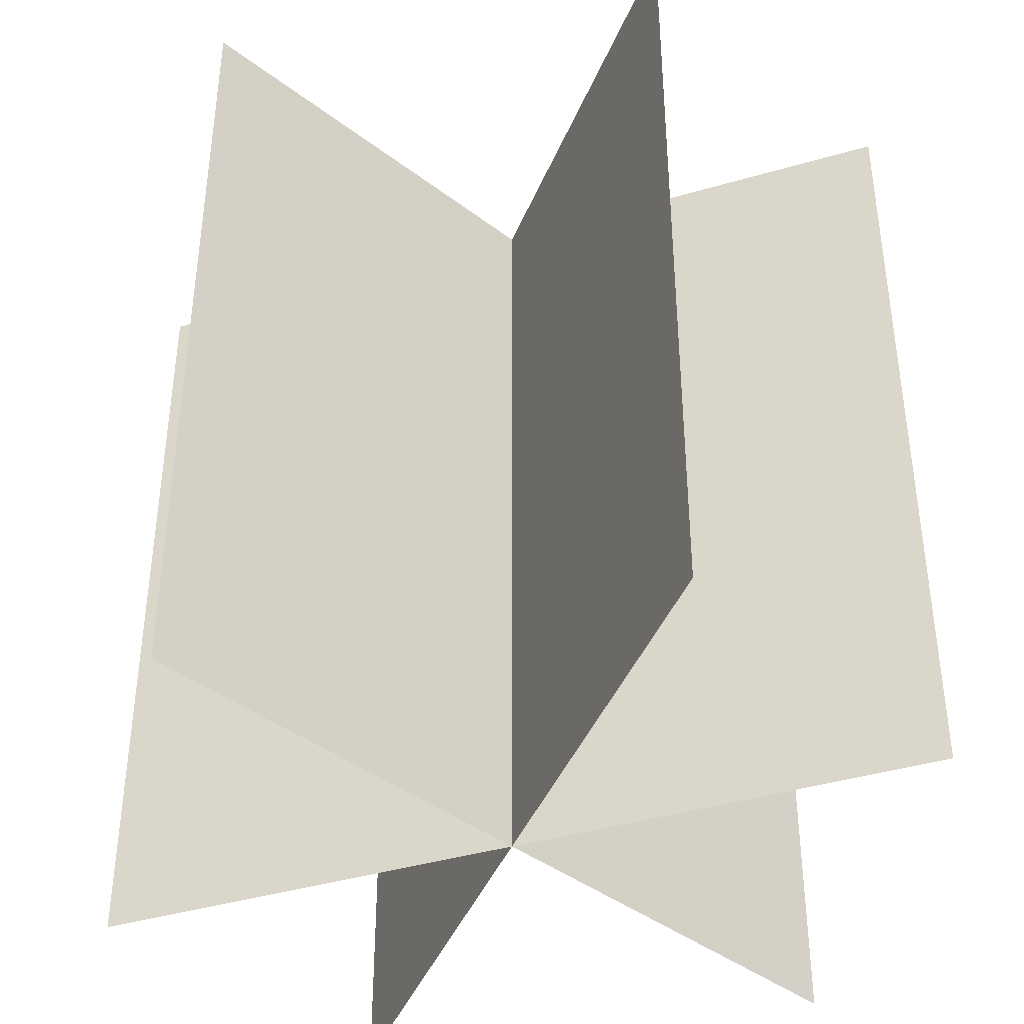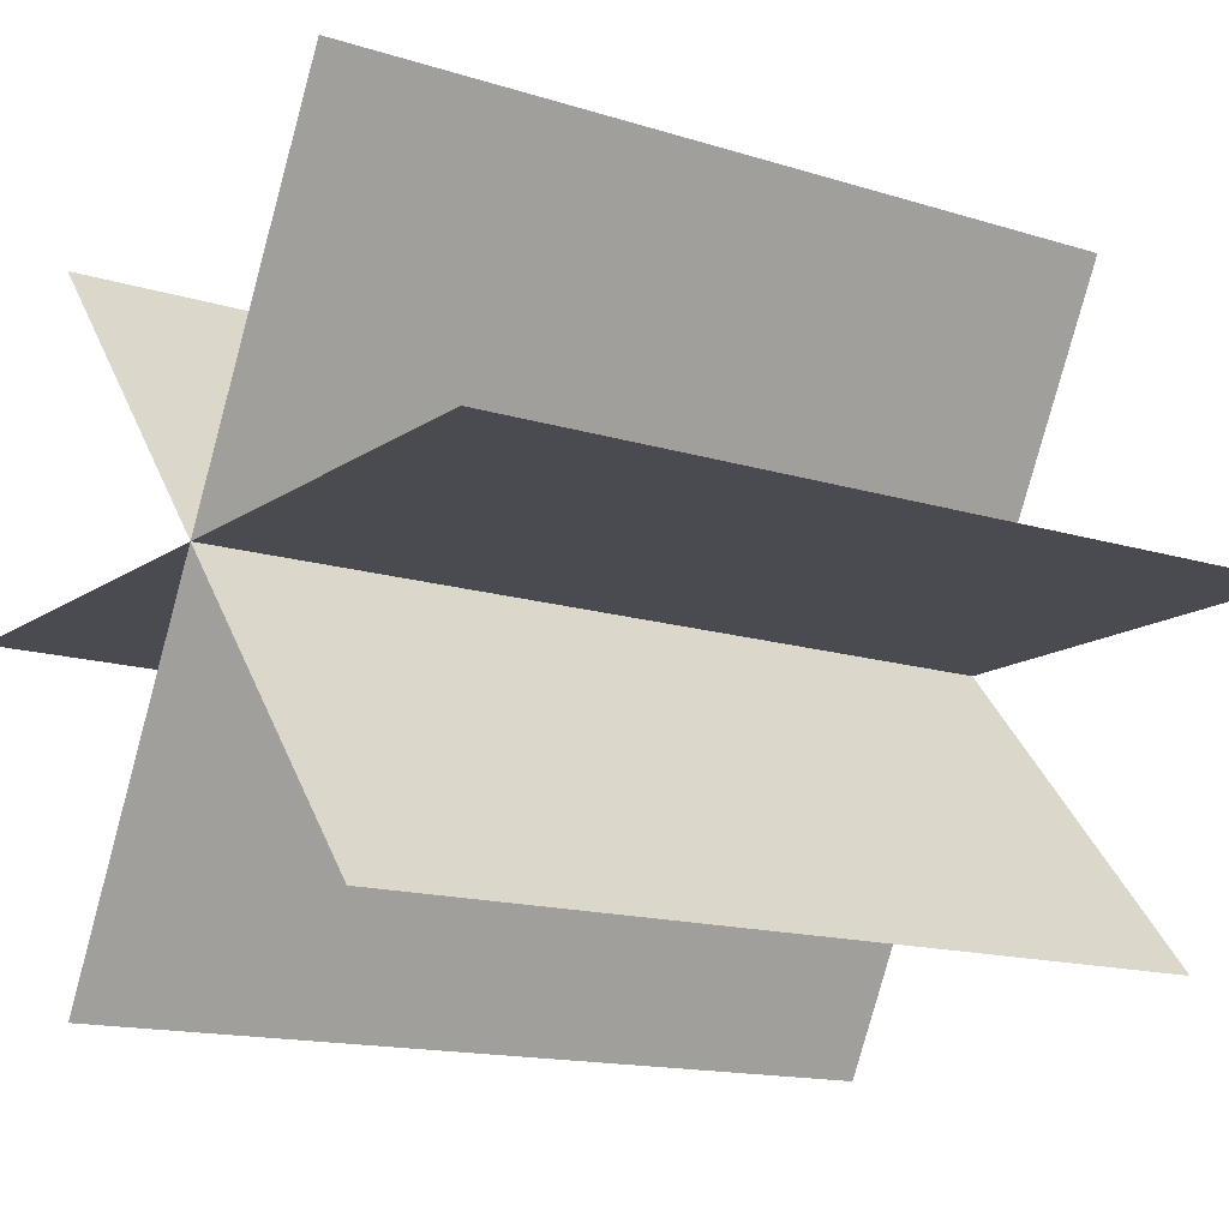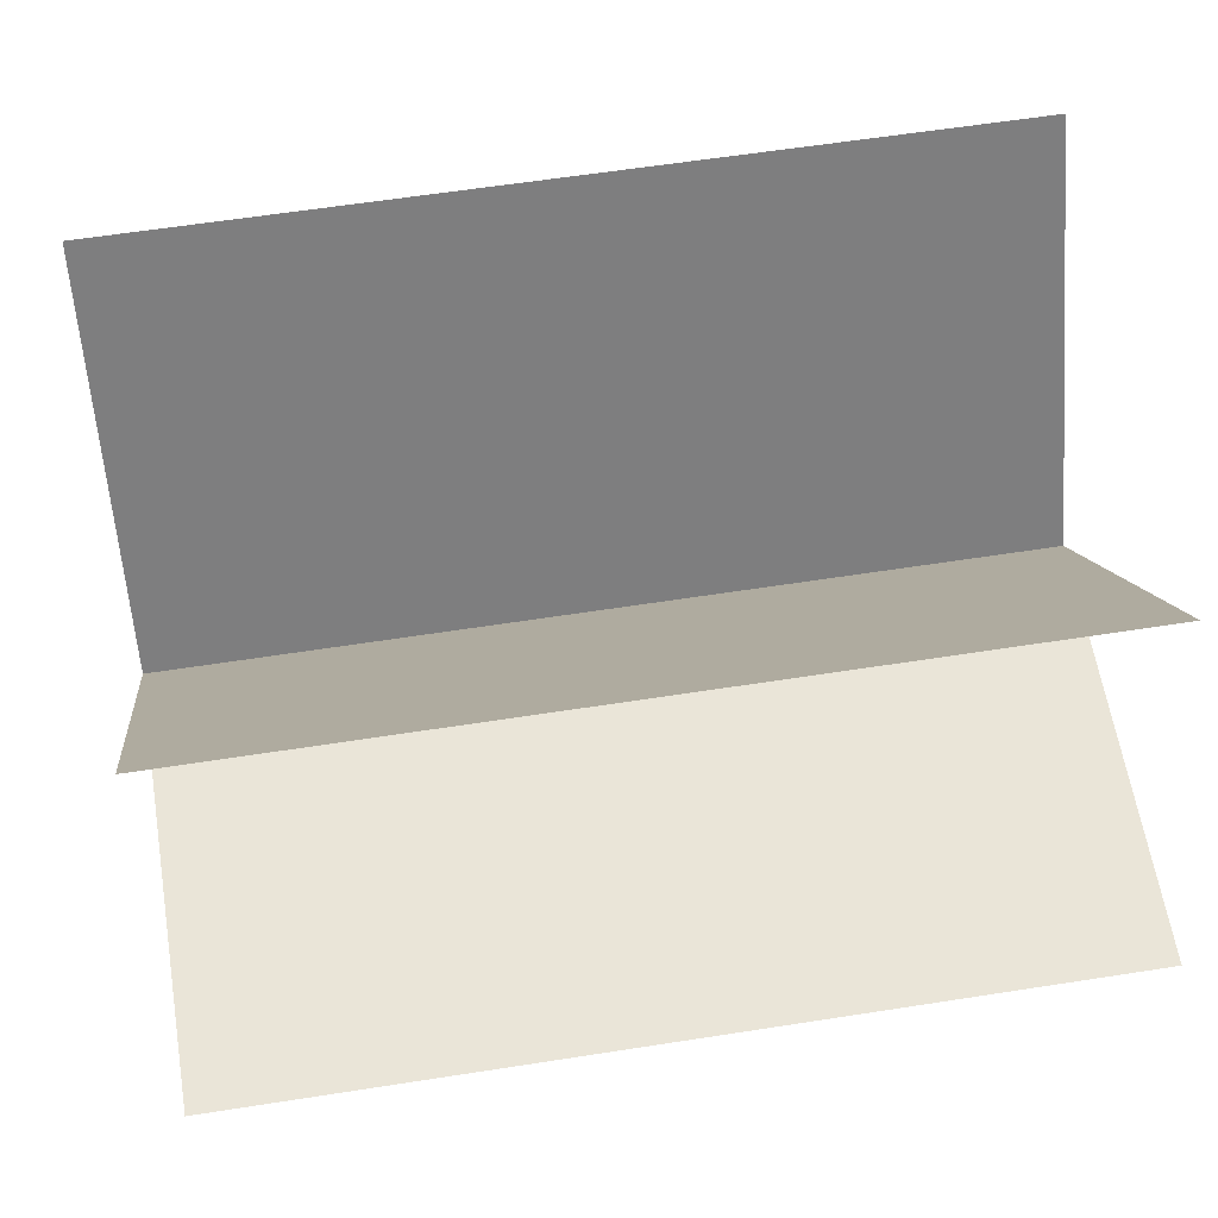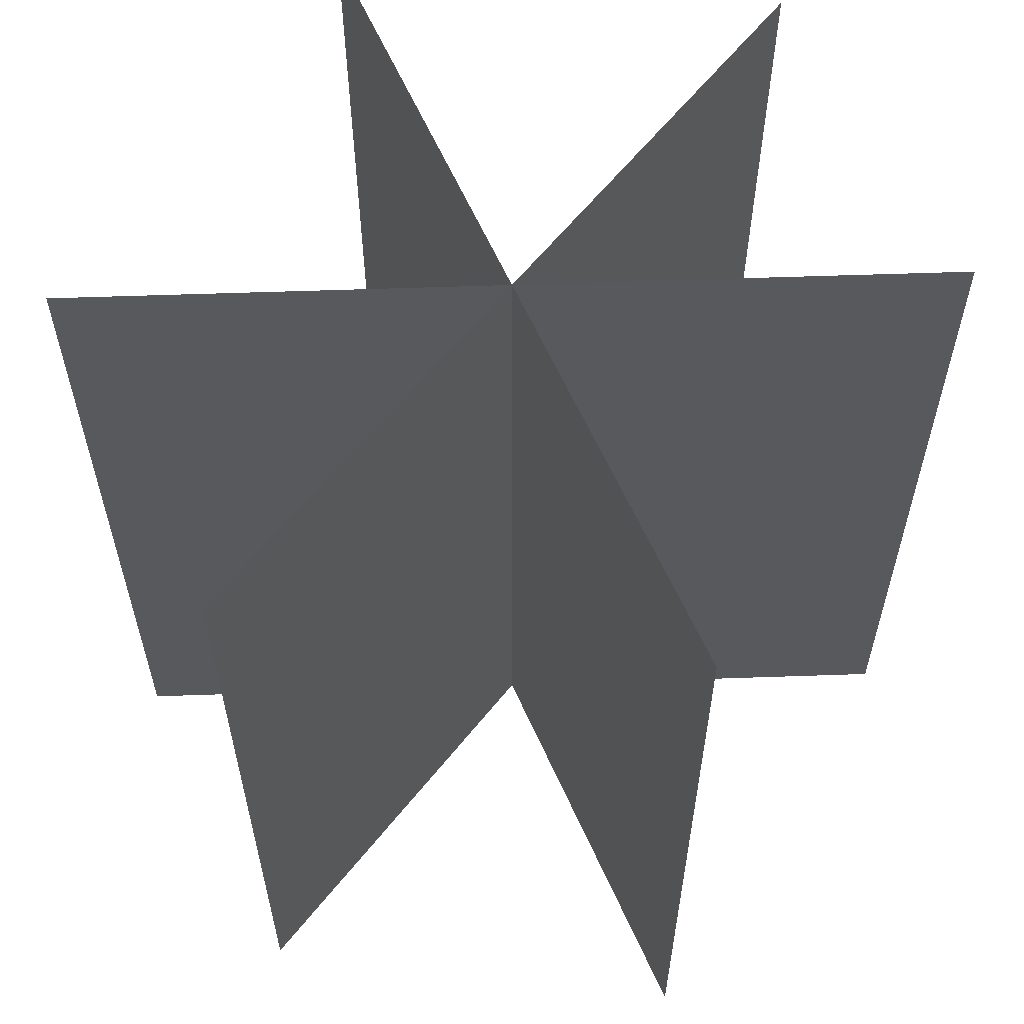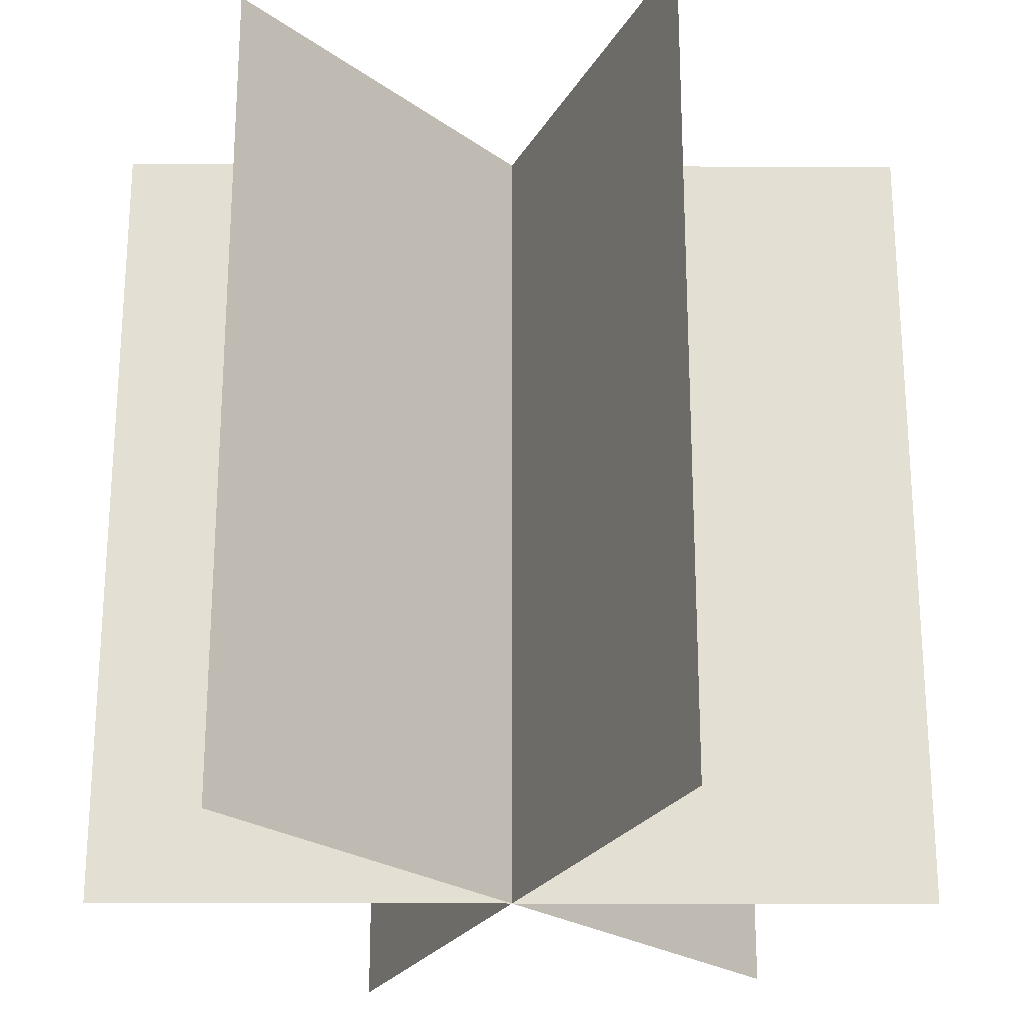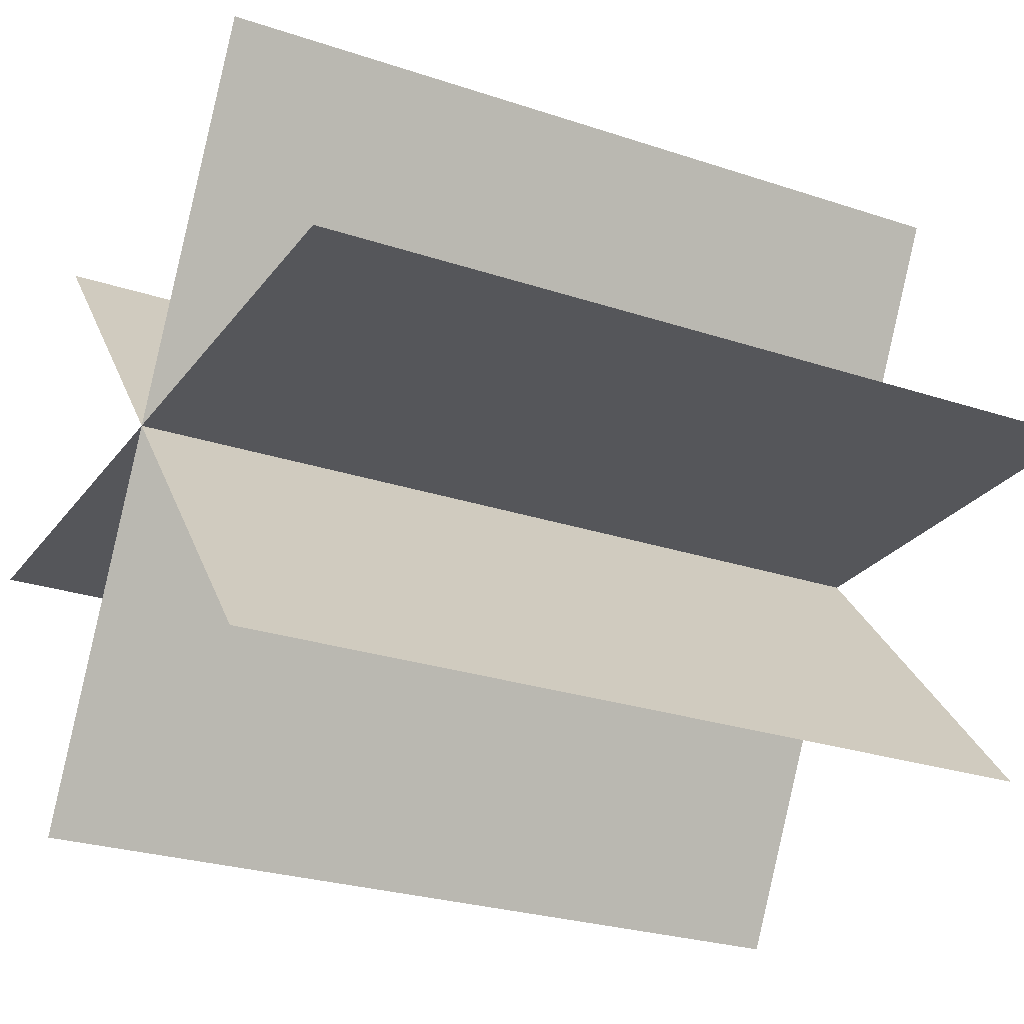
<metadata>
{"format":"obj","ext":"obj","renderer":"f3d","projection":"perspective","resolution":1024,"background":"white","views":[{"elev":-41.4,"azim":19.5,"up":"+Y"},{"elev":-14.6,"azim":-124.4,"up":"+Z"},{"elev":59.2,"azim":80.8,"up":"+Z"},{"elev":60.6,"azim":-51.7,"up":"+Y"},{"elev":-23.3,"azim":-50.2,"up":"+Y"},{"elev":-26.0,"azim":-118.0,"up":"+Z"}]}
</metadata>
<code>
g default
v 5.583 11.24 -0
v -5.839 11.24 -0
v -5.839 -0.1304 1e-06
v 5.583 -0.1304 1e-06
v -2.792 -0.1304 5.052
v 2.535 -0.1304 -5.052
v 2.535 11.24 -5.052
v -2.792 11.24 5.052
v 3.565 -0.1304 4.356
v -3.822 -0.1304 -4.356
v -3.822 11.24 -4.356
v 3.565 11.24 4.356
g TR_Oursin
f 3 4 1
f 3 1 2
f 5 6 7
f 5 7 8
f 9 10 11
f 9 11 12

</code>
